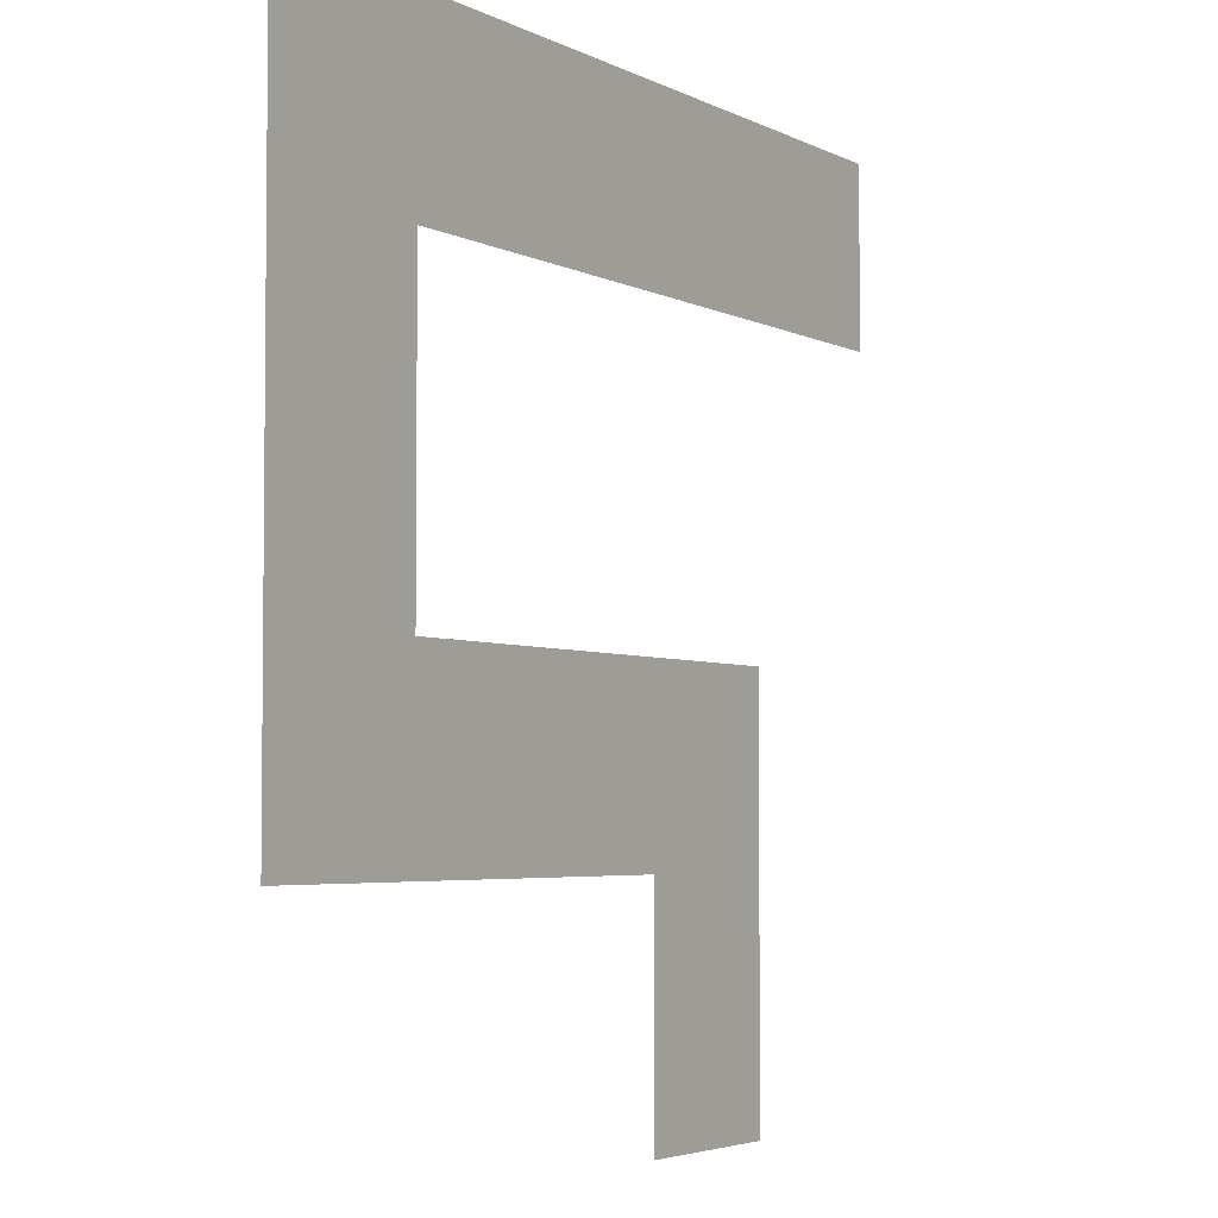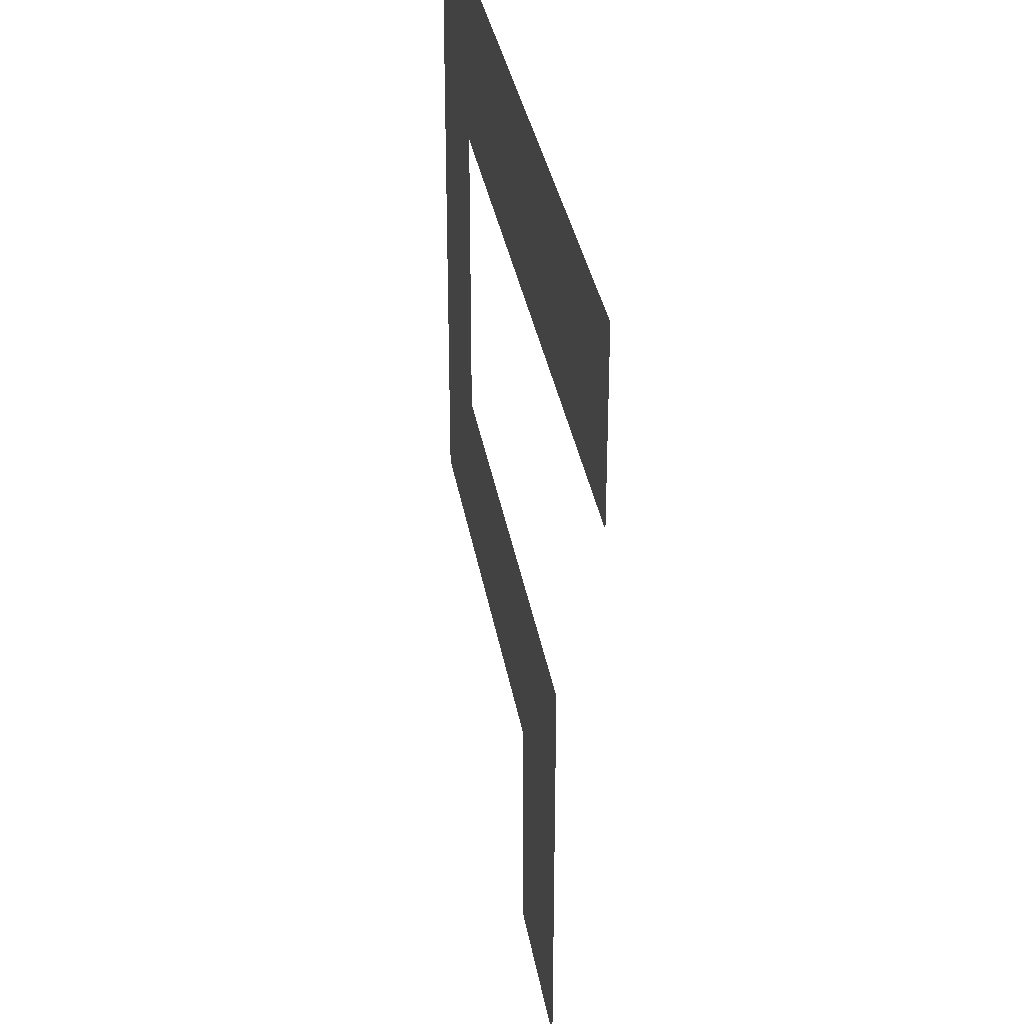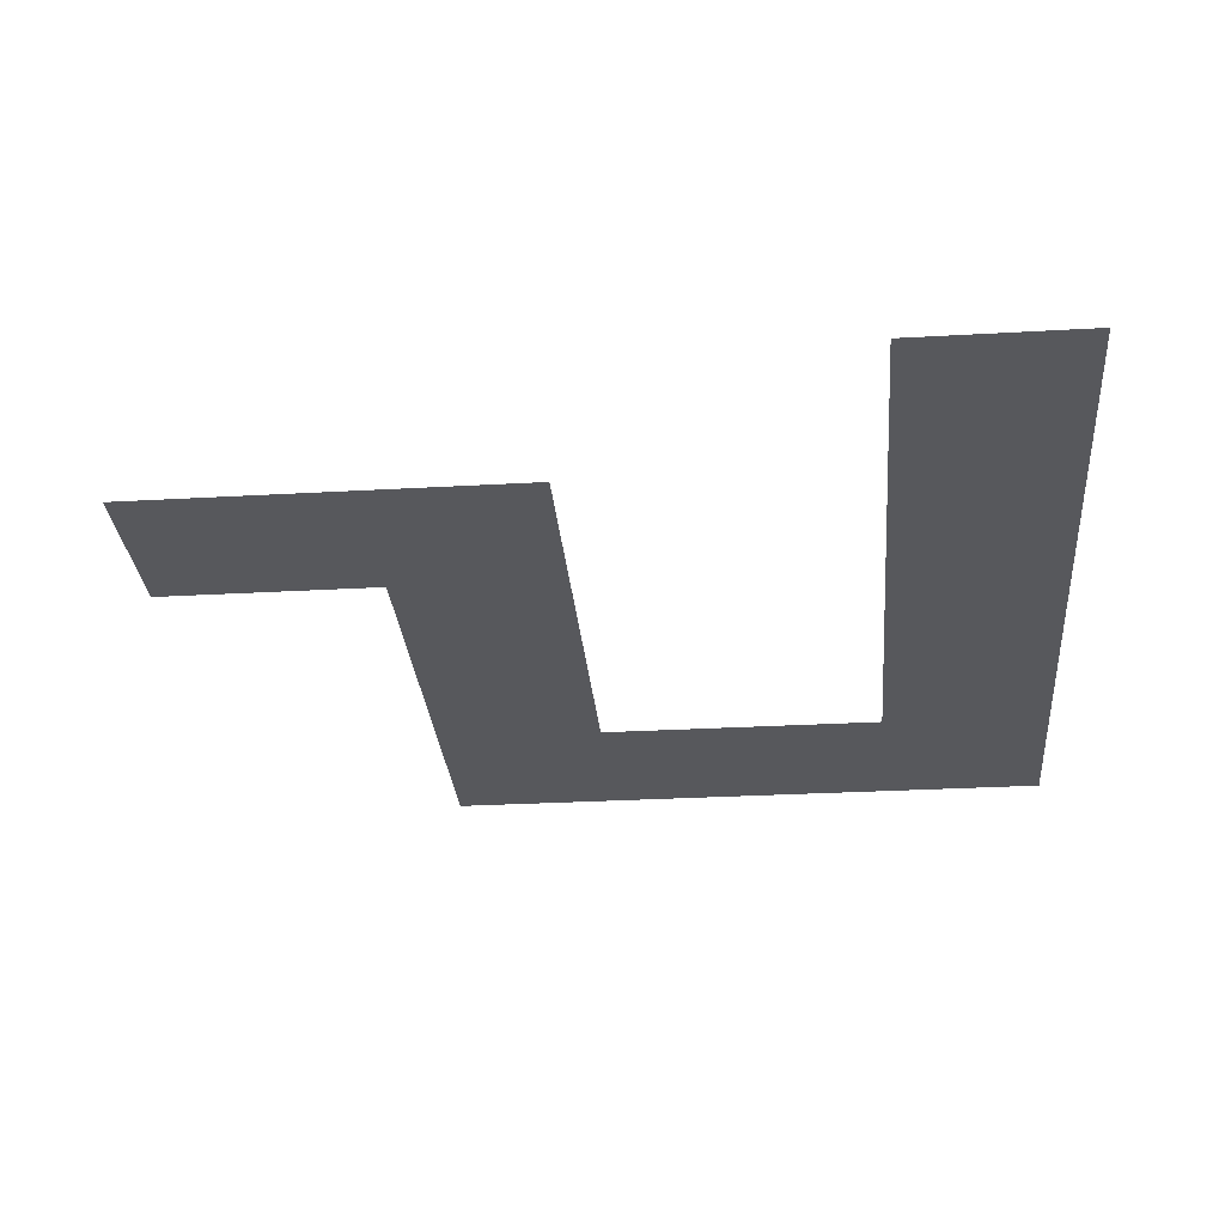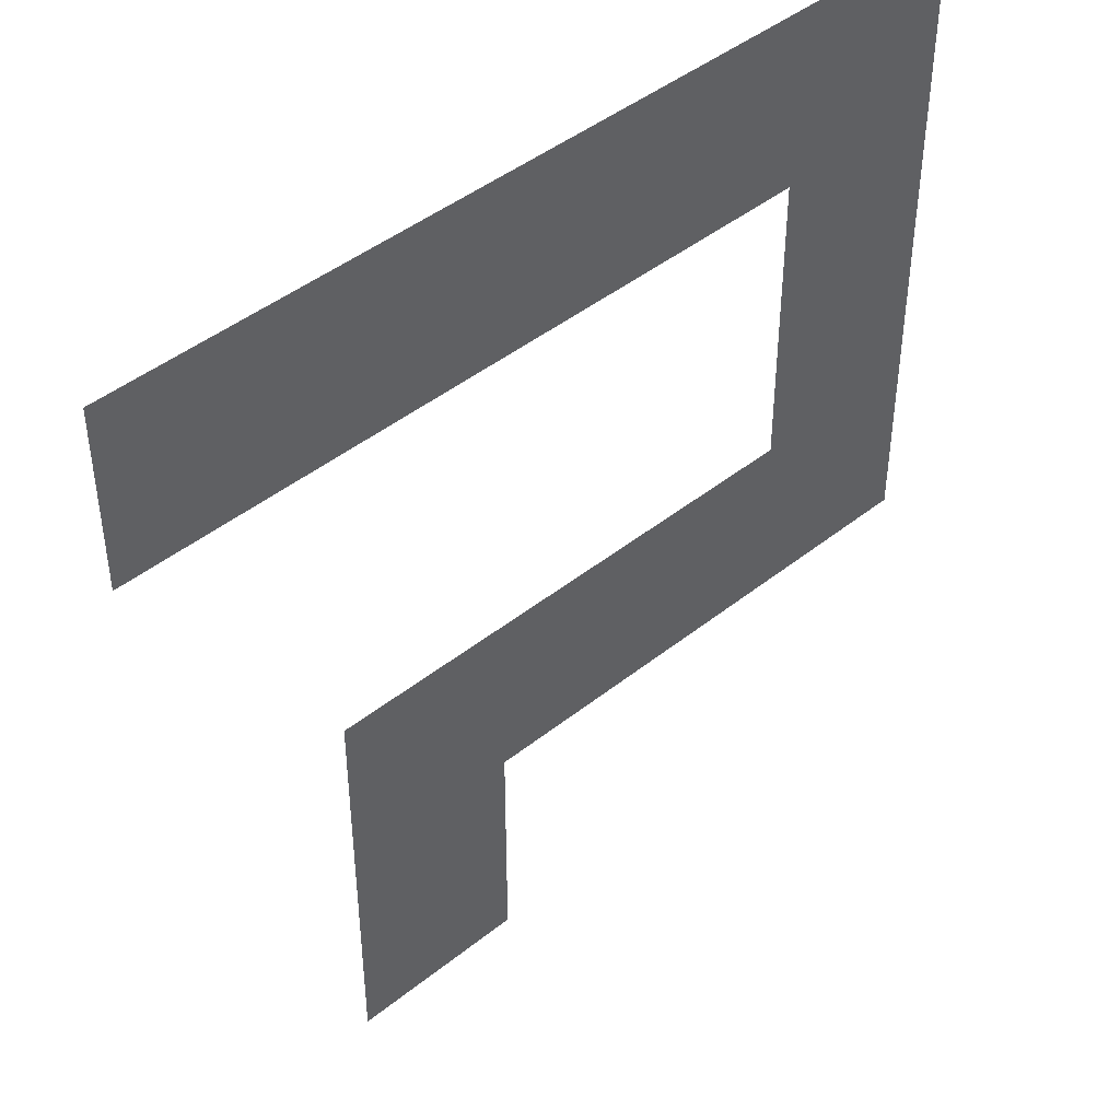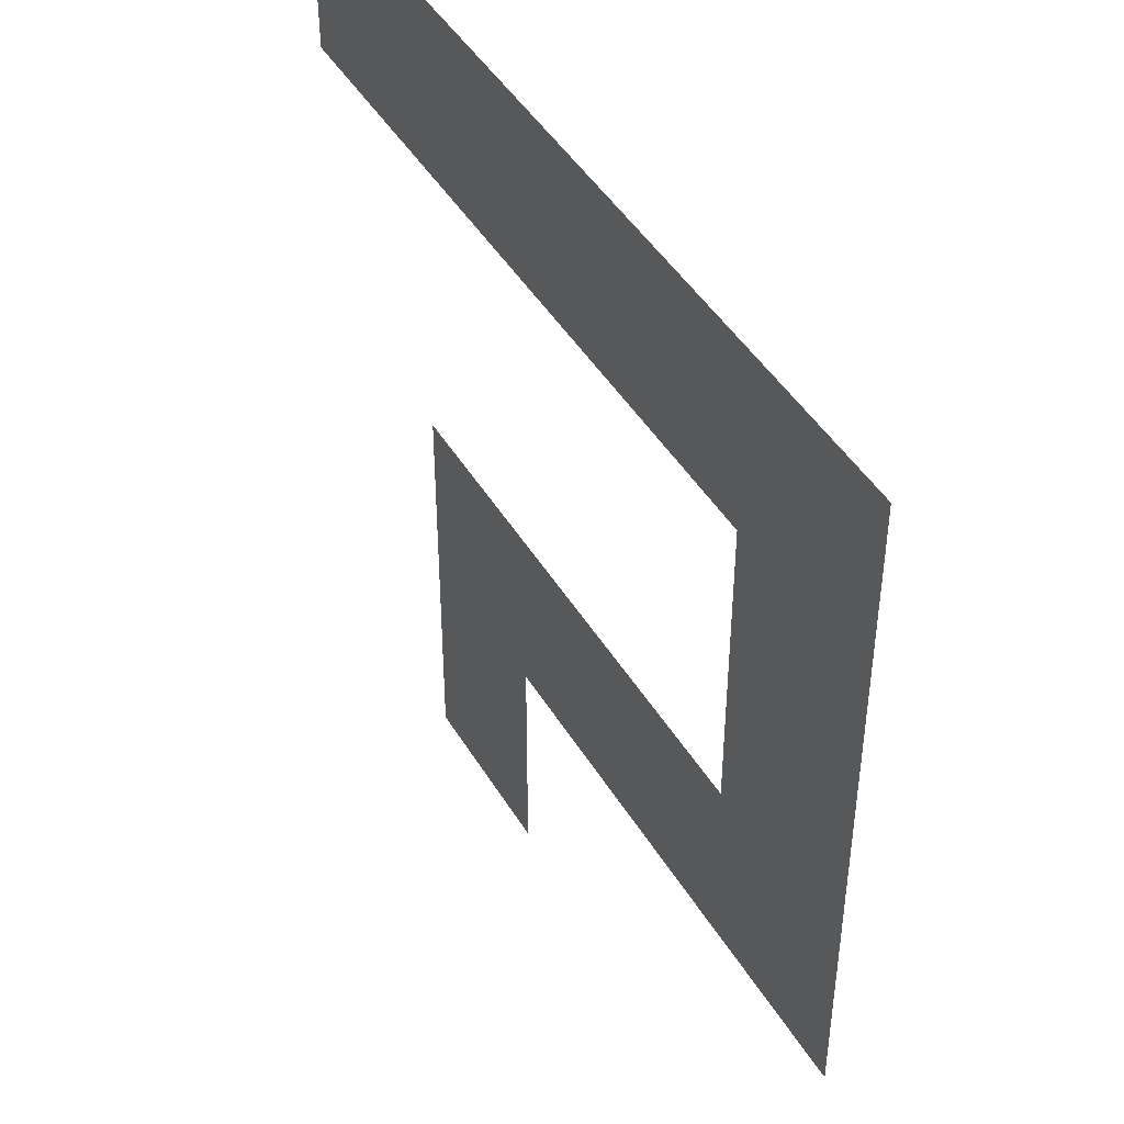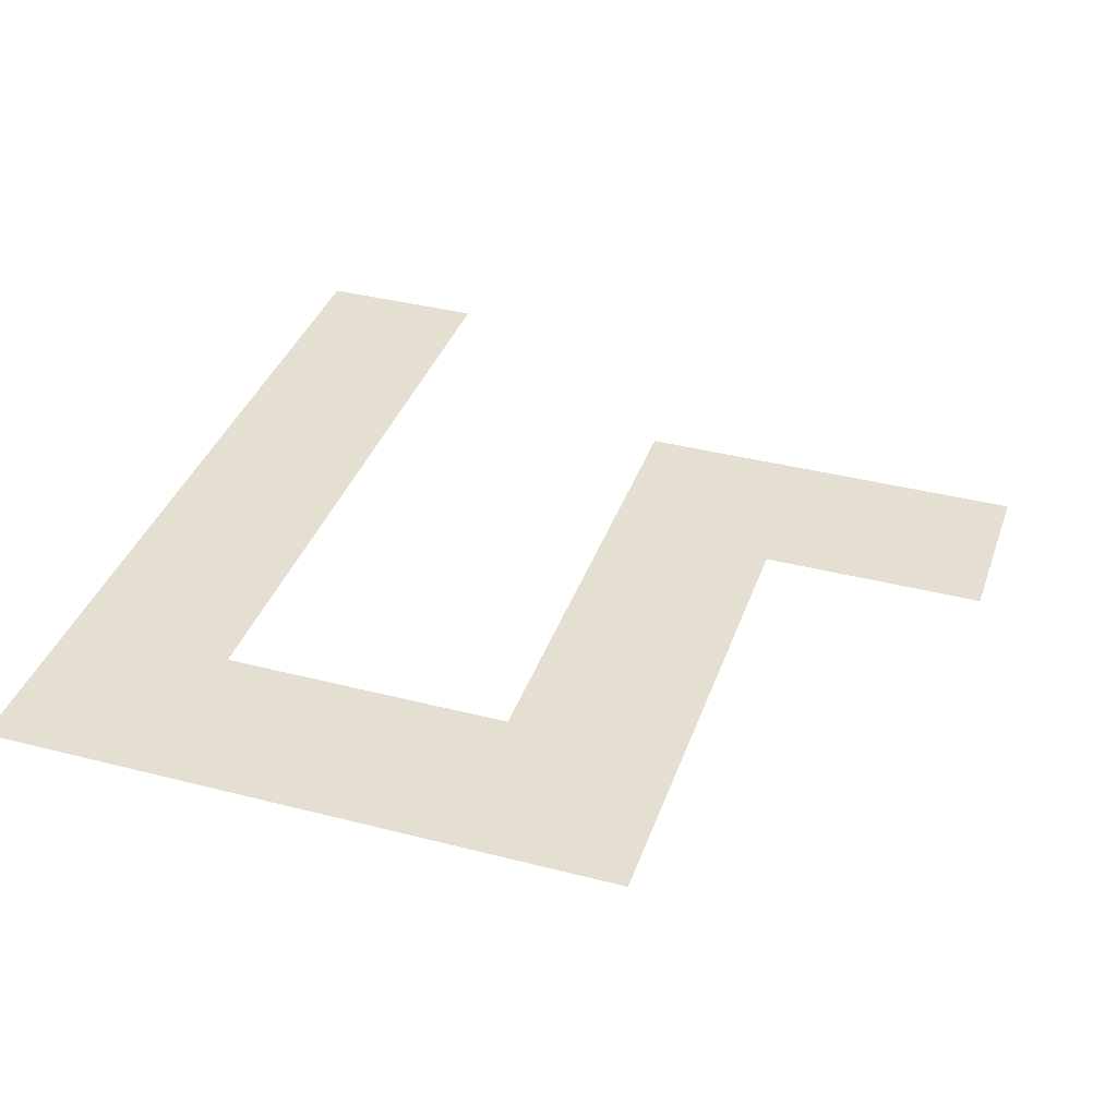
<metadata>
{"format":"obj","ext":"obj","renderer":"f3d","projection":"perspective","resolution":1024,"background":"white","views":[{"elev":-4.0,"azim":121.8,"up":"+Z"},{"elev":32.8,"azim":-99.1,"up":"+Z"},{"elev":-28.8,"azim":-85.1,"up":"+Y"},{"elev":44.6,"azim":-42.9,"up":"+Z"},{"elev":45.1,"azim":60.8,"up":"+Z"},{"elev":37.5,"azim":108.3,"up":"+Y"}]}
</metadata>
<code>
o Text_Text.004
v 0.2136 0 -0.2772
v 0.4107 0 -0.2772
v 0.4107 0 -0.1027
v 0 0 -0.1027
v 0 0 0
v 0.5133 0 0
v 0.5133 0 -0.3706
v 0.5133 0 -0.3799
v 0.2166 0 -0.3799
v 0.2166 0 -0.5133
v 0.114 0 -0.5133
v 0.114 0 -0.2834
v 0.114 0 -0.2772
f 12 10 11
f 12 9 10
f 12 8 9
f 12 7 8
f 12 2 7
f 2 6 7
f 13 2 12
f 1 2 13
f 3 6 2
f 5 3 4
f 5 6 3

</code>
